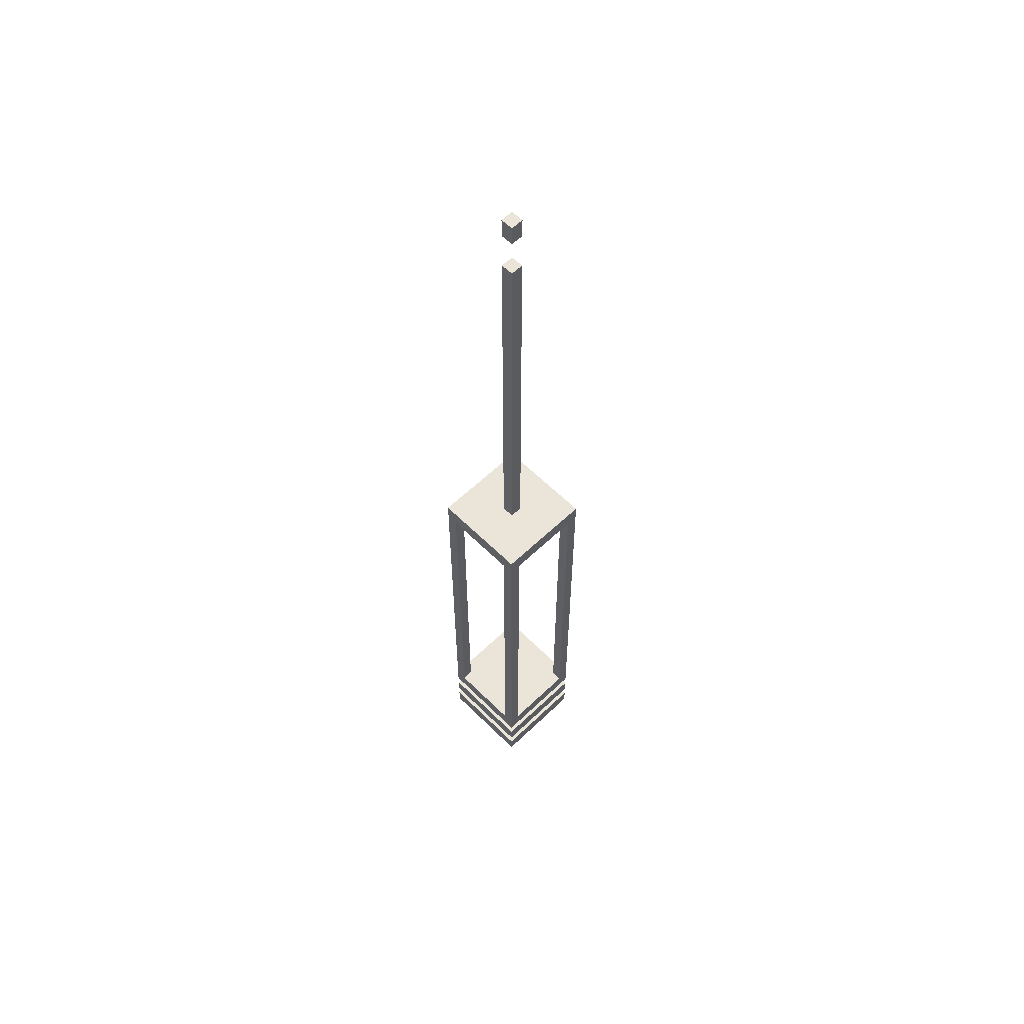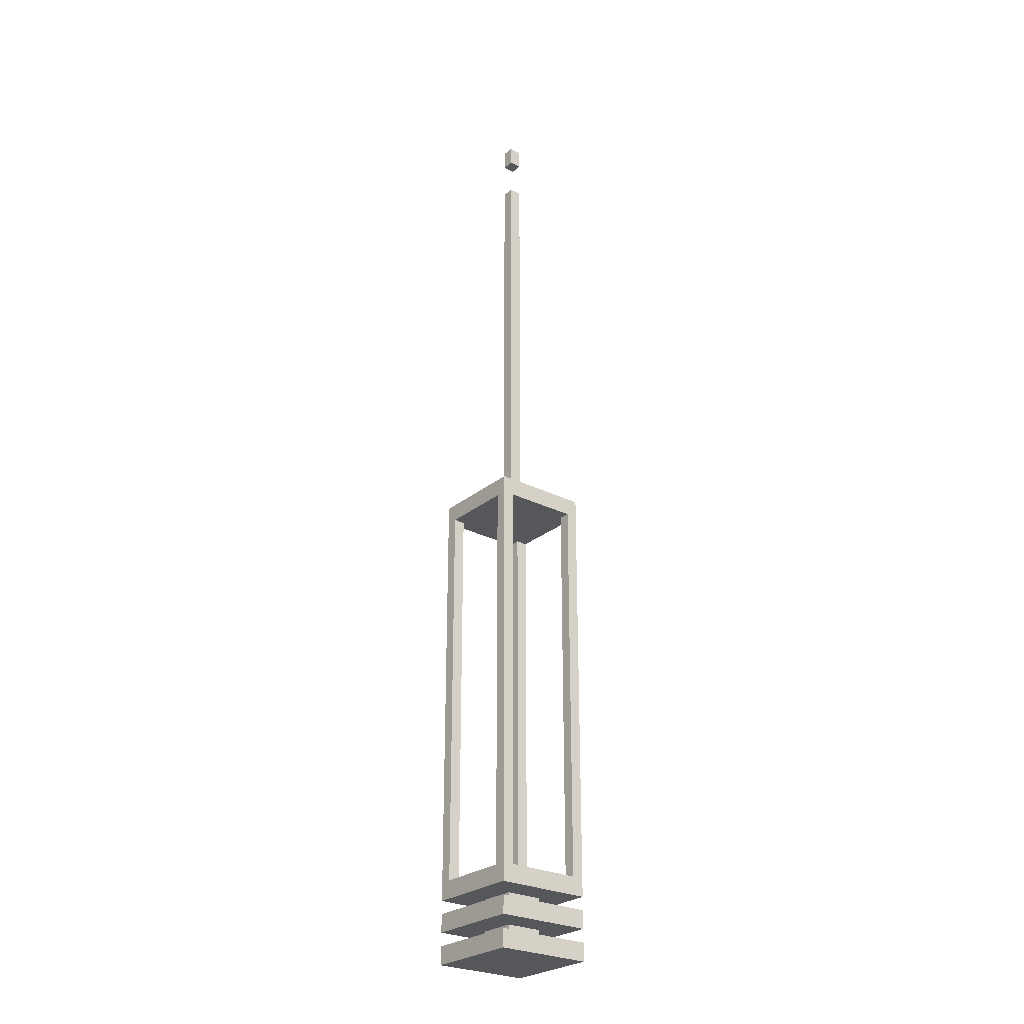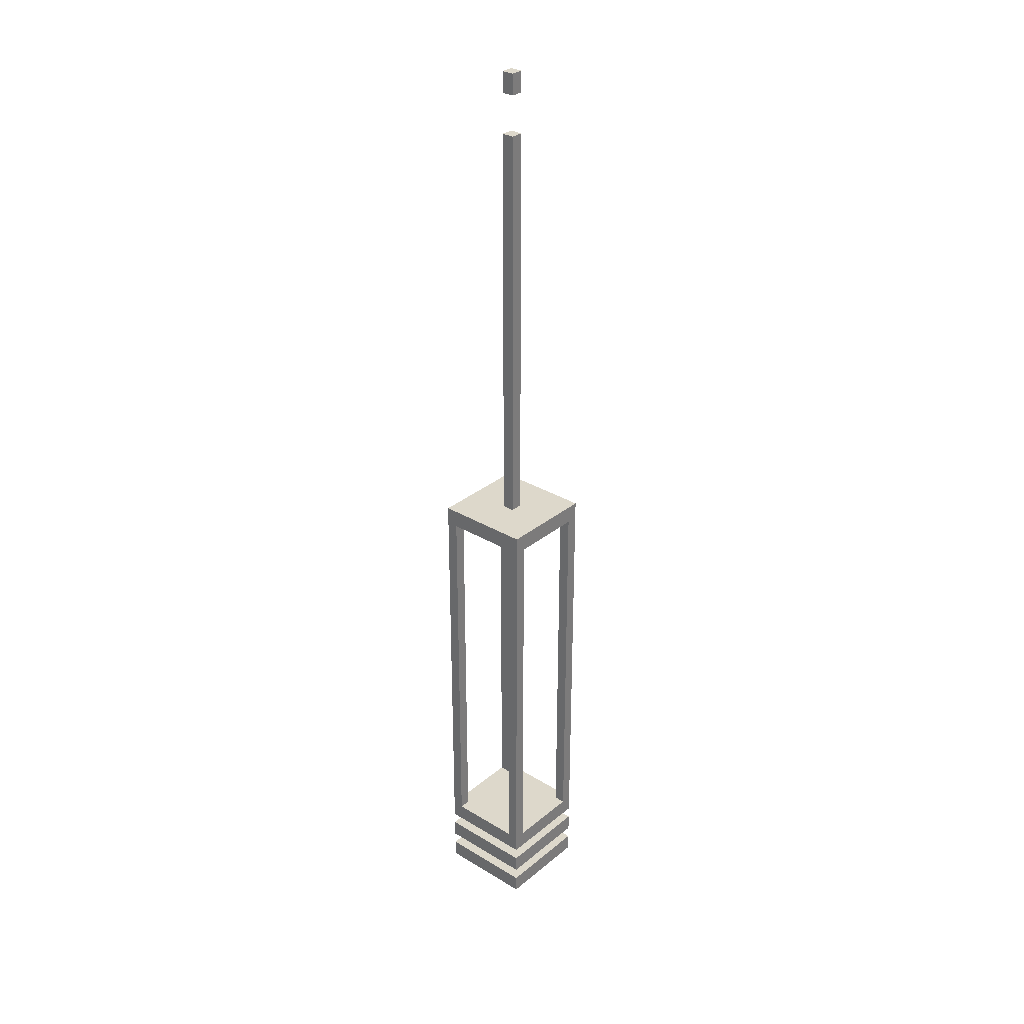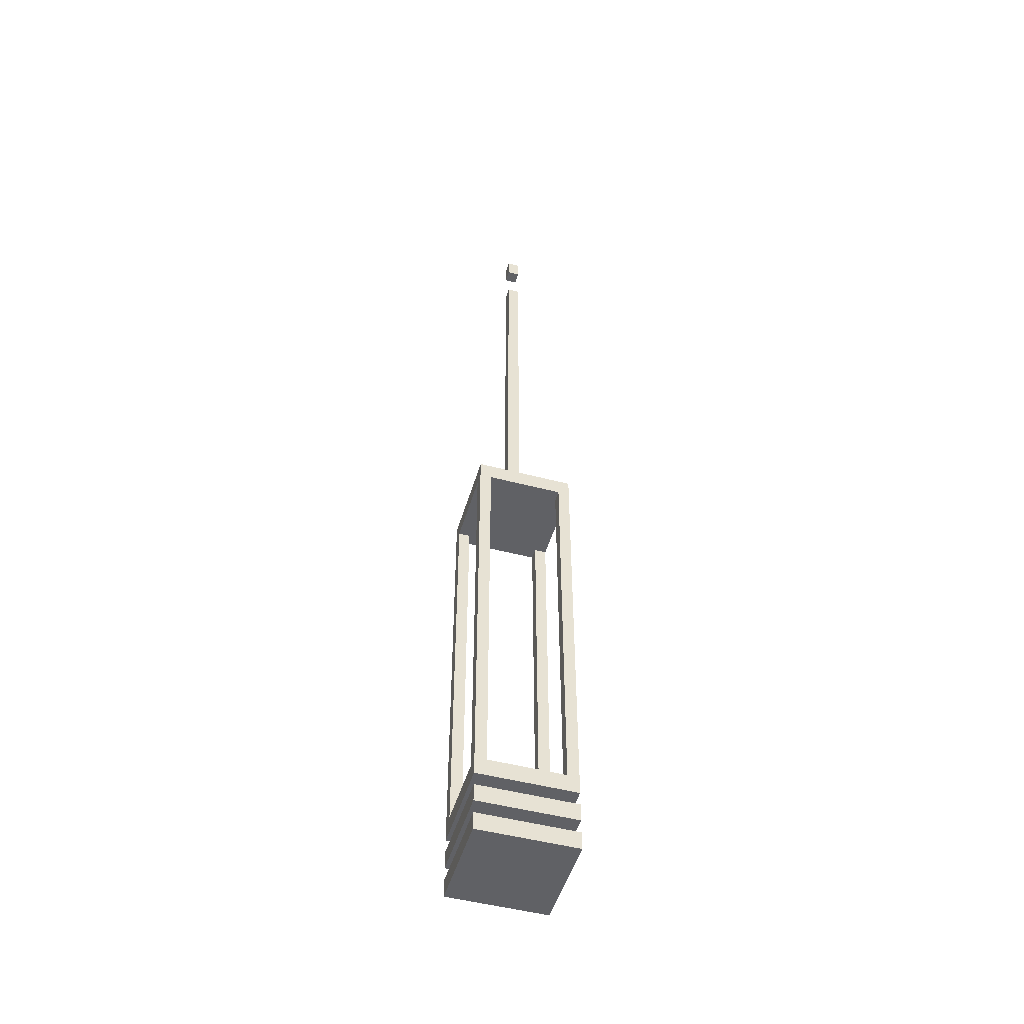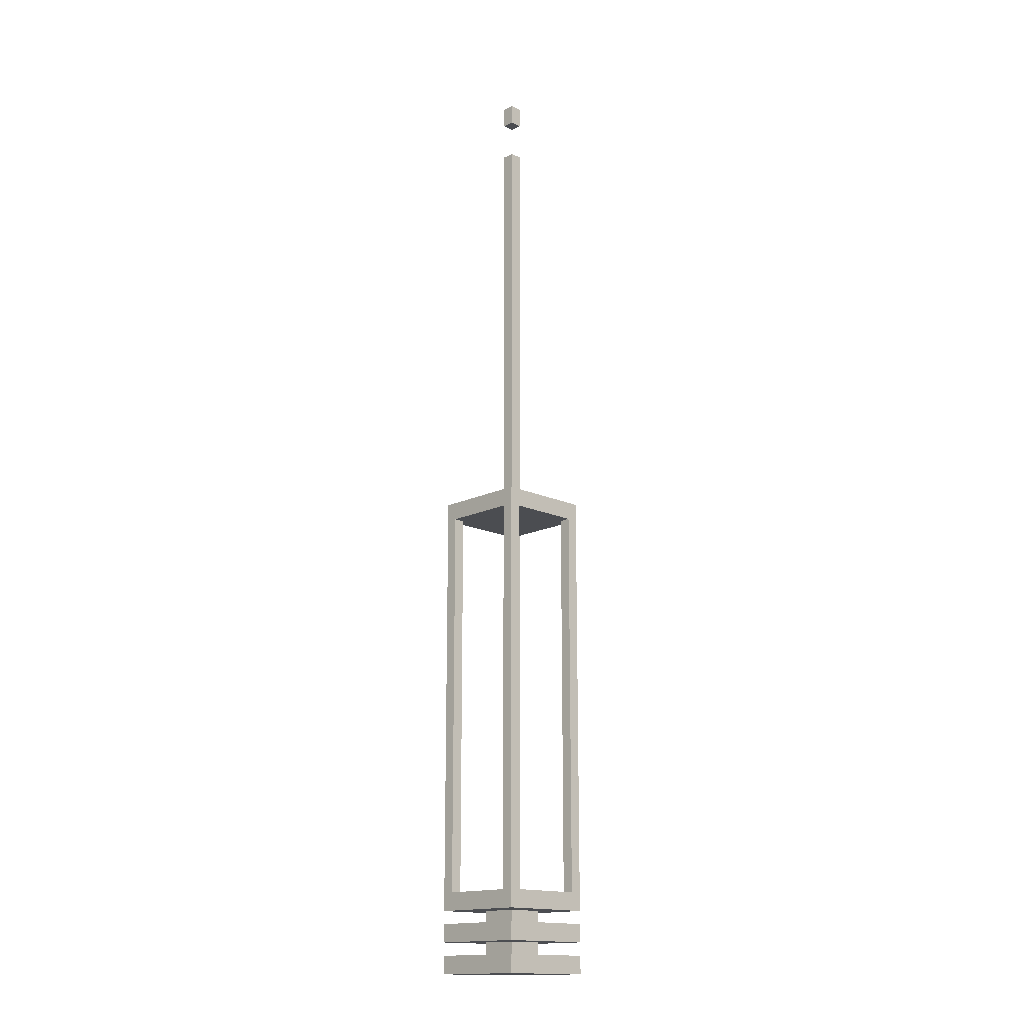
<metadata>
{"format":"obj","ext":"obj","renderer":"f3d","projection":"perspective","resolution":1024,"background":"white","views":[{"elev":59.4,"azim":-44.5,"up":"+Y"},{"elev":-26.6,"azim":141.6,"up":"+Y"},{"elev":31.1,"azim":40.8,"up":"+Y"},{"elev":-49.4,"azim":163.8,"up":"+Y"},{"elev":-15.8,"azim":135.6,"up":"+Y"}]}
</metadata>
<code>
v -1.507 118 1.507
v 1.507 118 1.507
v 1.507 232.6 1.507
v -1.507 232.6 1.507
v 1.507 232.6 -1.507
v -1.507 232.6 -1.507
v 1.507 118 -1.507
v -1.507 118 -1.507
v -11.73 19.29 11.73
v -8.963 19.29 11.73
v -11.73 113.8 11.73
v -8.963 113.8 11.73
v -11.73 113.8 8.963
v -8.963 113.8 8.963
v -11.73 19.29 8.963
v -8.963 19.29 8.963
v -11.73 19.29 -11.73
v -11.73 19.29 -8.963
v -11.73 113.8 -11.73
v -11.73 113.8 -8.963
v -8.963 113.8 -11.73
v -8.963 113.8 -8.963
v -8.963 19.29 -11.73
v -8.963 19.29 -8.963
v 11.73 19.29 11.73
v 11.73 19.29 8.963
v 11.73 113.8 11.73
v 11.73 113.8 8.963
v 8.963 113.8 11.73
v 8.963 113.8 8.963
v 8.963 19.29 11.73
v 8.963 19.29 8.963
v 11.73 19.29 -11.73
v 8.963 19.29 -11.73
v 11.73 113.8 -11.73
v 8.963 113.8 -11.73
v 11.73 113.8 -8.963
v 8.963 113.8 -8.963
v 11.73 19.29 -8.963
v 8.963 19.29 -8.963
v -11.73 113.8 11.73
v 11.73 113.8 11.73
v -11.73 118.2 11.73
v 11.73 118.2 11.73
v -11.73 118.2 -11.73
v 11.73 118.2 -11.73
v -11.73 113.8 -11.73
v 11.73 113.8 -11.73
v -11.73 14.95 11.73
v 11.73 14.95 11.73
v -11.73 19.29 11.73
v 11.73 19.29 11.73
v -11.73 19.29 -11.73
v 11.73 19.29 -11.73
v -11.73 14.95 -11.73
v 11.73 14.95 -11.73
v -11.73 7.5 11.73
v 11.73 7.5 11.73
v -11.73 11.84 11.73
v 11.73 11.84 11.73
v -11.73 11.84 -11.73
v 11.73 11.84 -11.73
v -11.73 7.5 -11.73
v 11.73 7.5 -11.73
v -11.73 0 11.73
v 11.73 0 11.73
v -11.73 4.337 11.73
v 11.73 4.337 11.73
v -11.73 4.337 -11.73
v 11.73 4.337 -11.73
v -11.73 0 -11.73
v 11.73 0 -11.73
v -4.45 3.688 4.45
v 4.45 3.688 4.45
v -4.45 16.77 4.45
v 4.45 16.77 4.45
v -4.45 16.77 -4.45
v 4.45 16.77 -4.45
v -4.45 3.688 -4.45
v 4.45 3.688 -4.45
v 1.507 227.6 -1.507
v -1.507 227.6 -1.507
v -1.507 227.6 1.507
v 1.507 227.6 1.507
v 1.507 218 -1.507
v -1.507 218 -1.507
v -1.507 218 1.507
v 1.507 218 1.507
f 83 84 3 4
f 4 3 5 6
f 6 5 81 82
f 84 81 5 3
f 82 83 4 6
f 9 10 12 11
f 13 14 16 15
f 10 16 14 12
f 15 9 11 13
f 17 18 20 19
f 21 22 24 23
f 18 24 22 20
f 23 17 19 21
f 25 26 28 27
f 29 30 32 31
f 26 32 30 28
f 31 25 27 29
f 33 34 36 35
f 37 38 40 39
f 34 40 38 36
f 39 33 35 37
f 41 42 44 43
f 43 44 46 45
f 45 46 48 47
f 47 48 42 41
f 42 48 46 44
f 47 41 43 45
f 49 50 52 51
f 51 52 54 53
f 53 54 56 55
f 55 56 50 49
f 50 56 54 52
f 55 49 51 53
f 57 58 60 59
f 59 60 62 61
f 61 62 64 63
f 63 64 58 57
f 58 64 62 60
f 63 57 59 61
f 65 66 68 67
f 67 68 70 69
f 69 70 72 71
f 71 72 66 65
f 66 72 70 68
f 71 65 67 69
f 73 74 76 75
f 77 78 80 79
f 74 80 78 76
f 79 73 75 77
f 86 85 7 8
f 8 1 87 86
f 1 2 88 87
f 2 7 85 88
f 82 81 84 83
f 88 85 86 87

</code>
